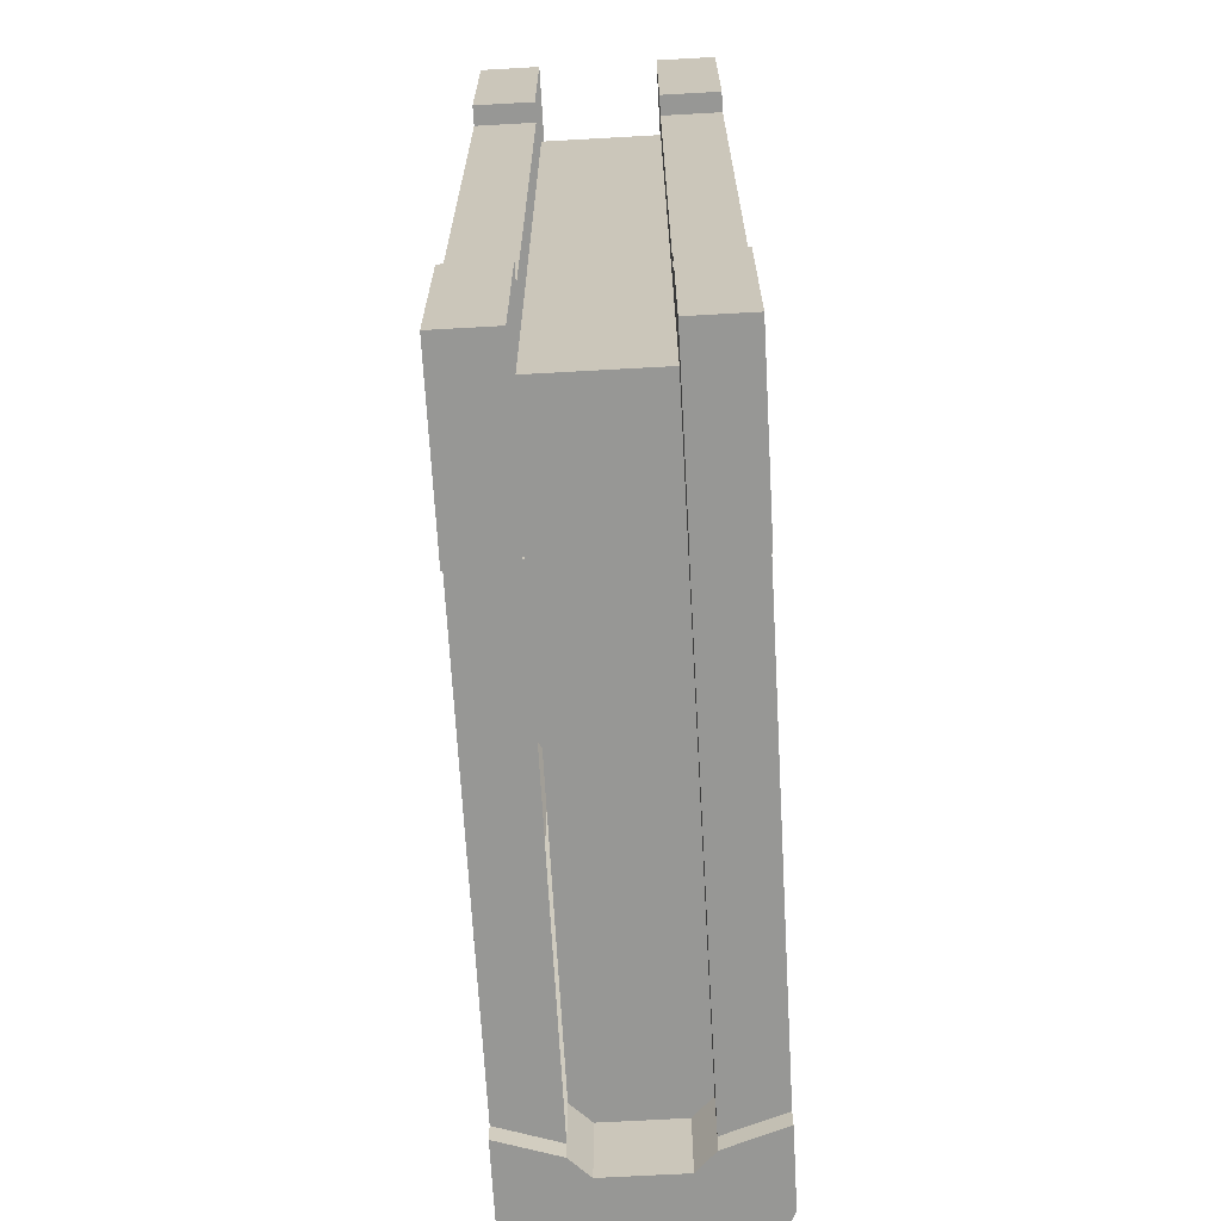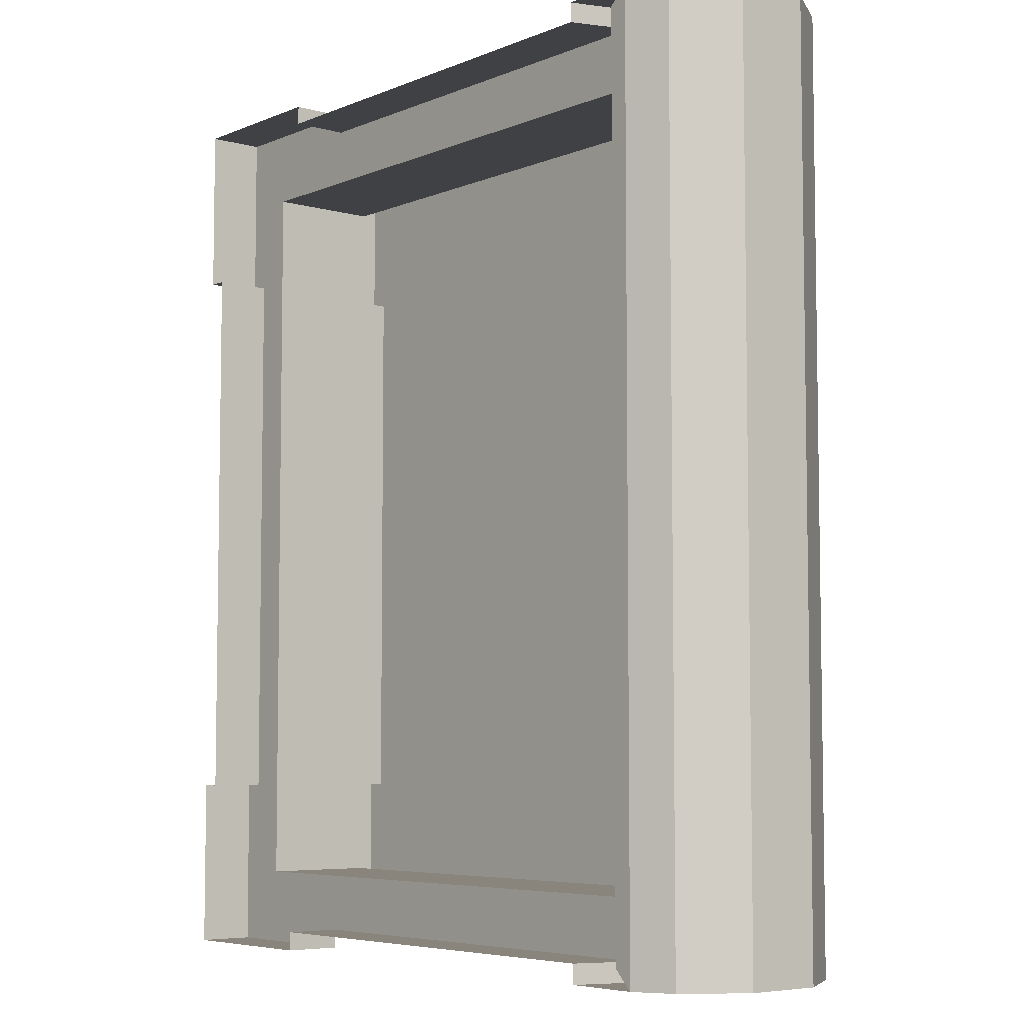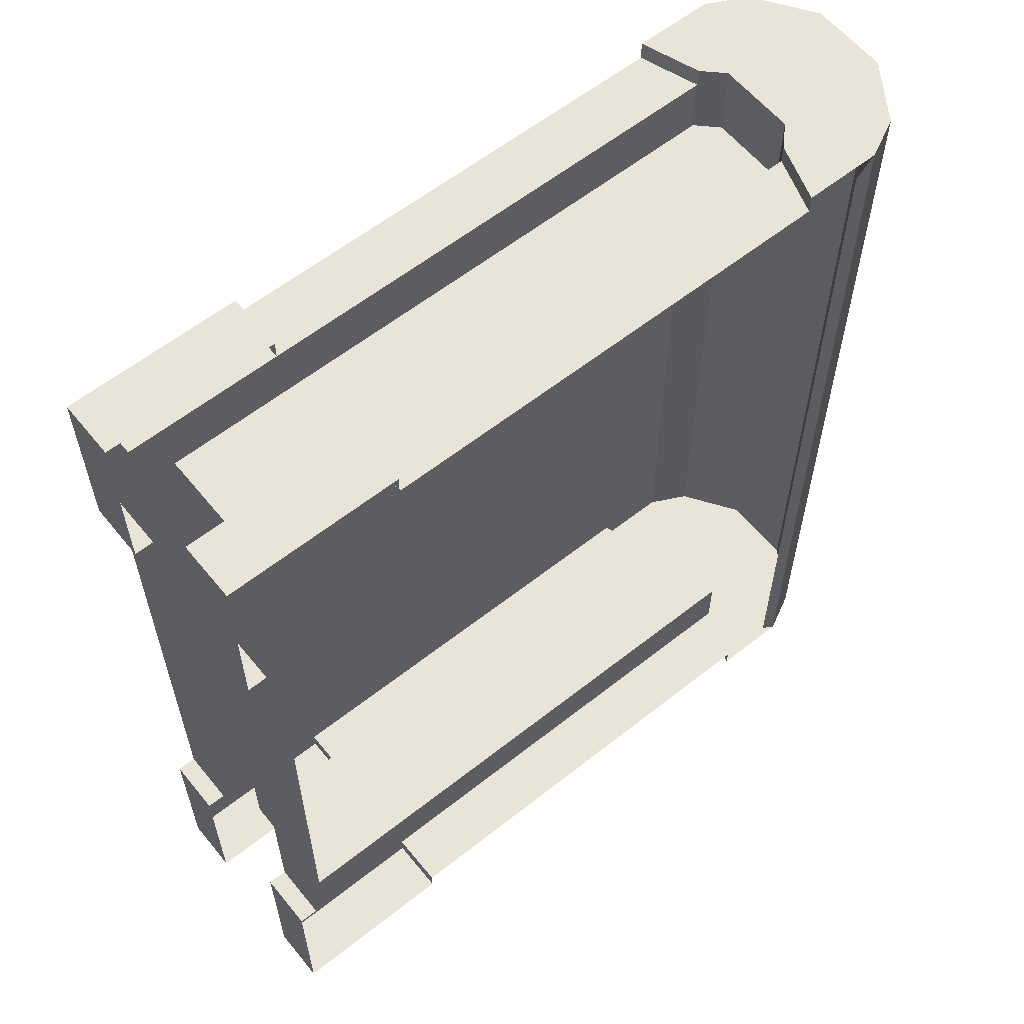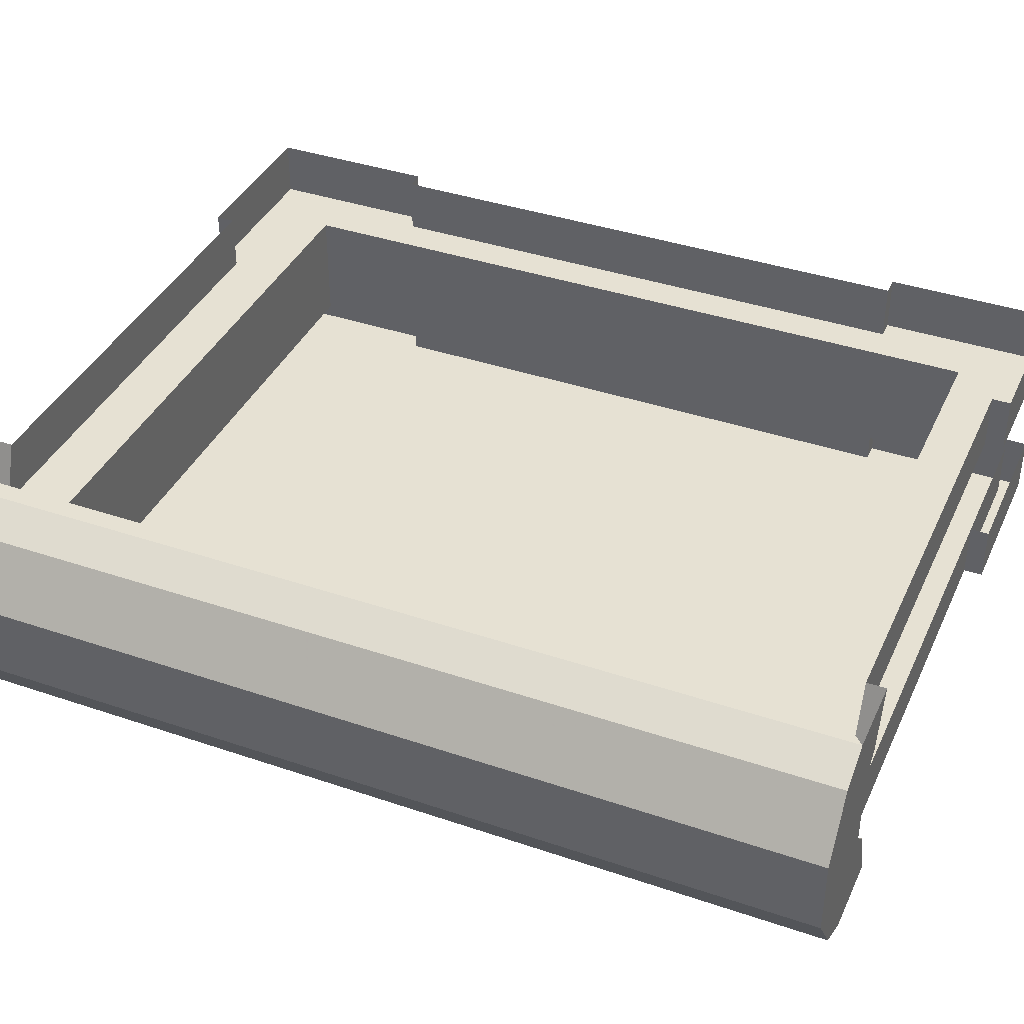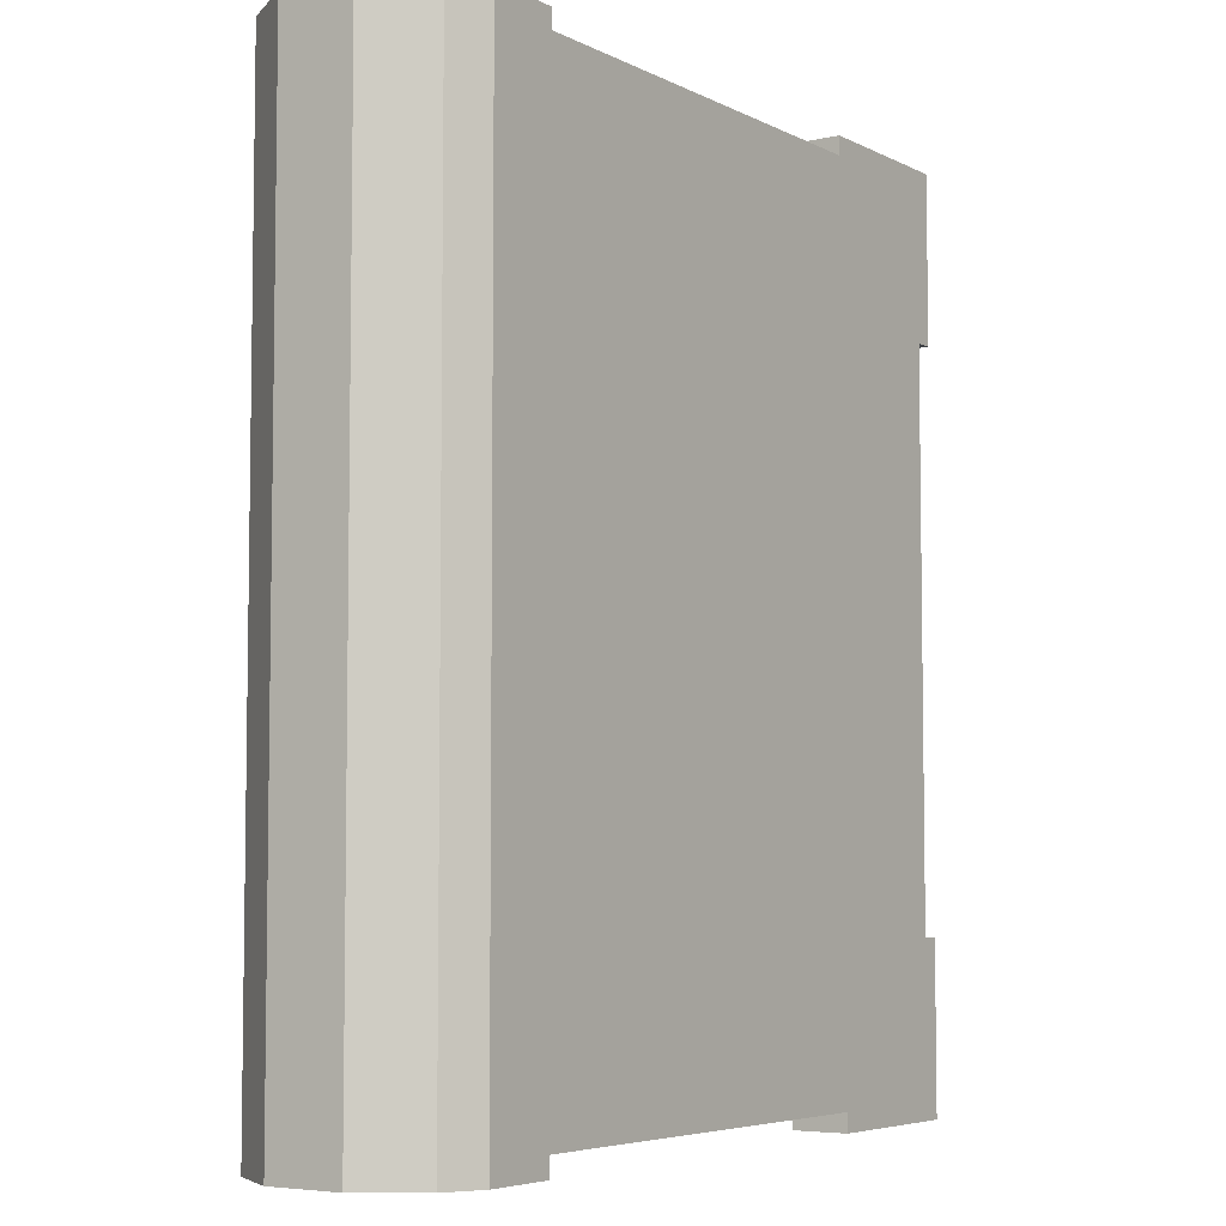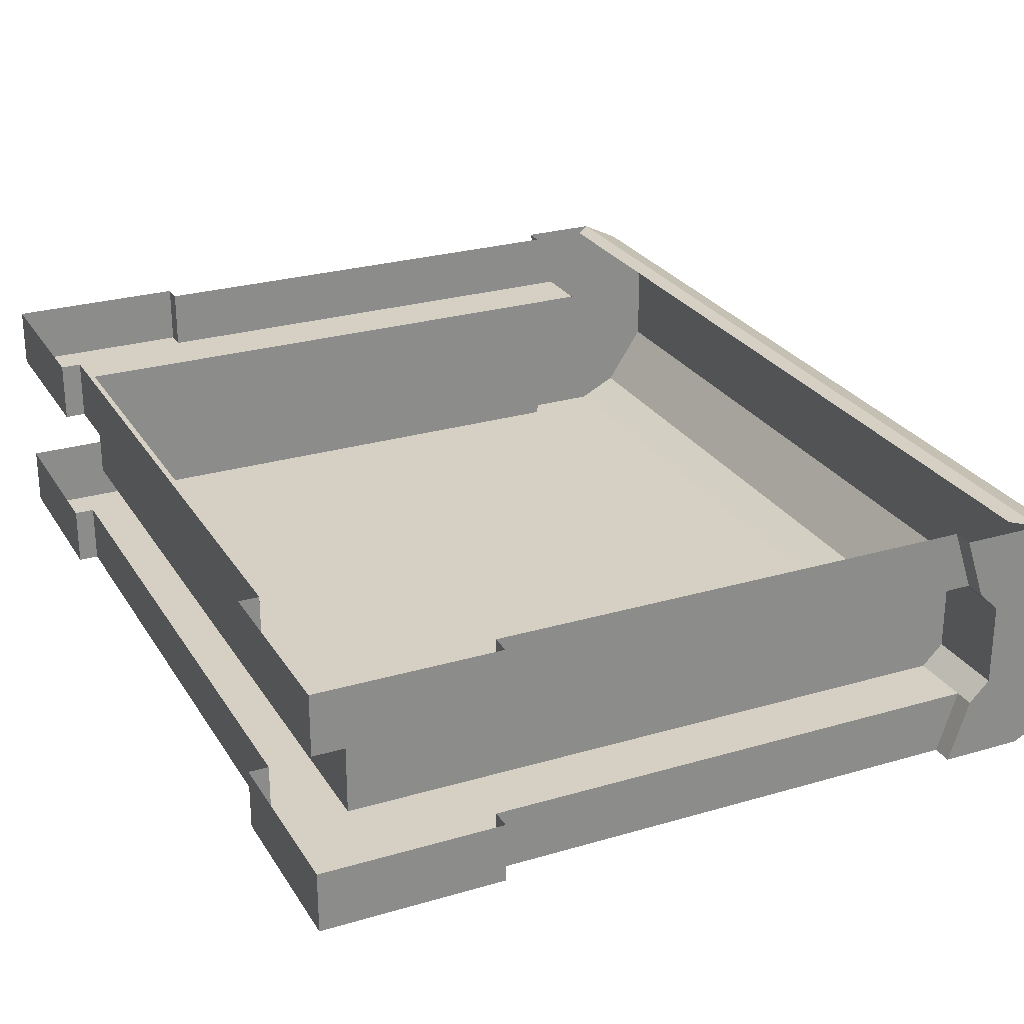
<metadata>
{"format":"obj","ext":"obj","renderer":"f3d","projection":"perspective","resolution":1024,"background":"white","views":[{"elev":-68.1,"azim":93.2,"up":"+Z"},{"elev":-5.9,"azim":-129.4,"up":"+Z"},{"elev":59.9,"azim":141.0,"up":"+Z"},{"elev":38.9,"azim":-66.9,"up":"+Y"},{"elev":-5.5,"azim":-55.6,"up":"+Z"},{"elev":26.2,"azim":155.0,"up":"+Y"}]}
</metadata>
<code>
v 0.1328 -0.09375 0.1797
v 0.07031 -0.09375 0.1797
v 0.07031 -0.07031 0.1797
v 0.1328 -0.07031 0.1797
v -0.125 -0.02344 -0.1562
v 0.1172 -0.02344 -0.1562
v 0.1172 -0.07031 -0.1562
v -0.125 -0.07031 -0.1562
v -0.1328 -0.0625 -0.1562
v -0.1328 -0.03125 -0.1562
v -0.125 -0.02344 -0.1797
v 0.07031 -0.02344 -0.1797
v 0.1328 -0.02344 -0.1797
v 0.1328 -0.02344 -0.1172
v 0.1328 -0.02344 0.1172
v 0.1172 -0.02344 0.1562
v 0.1172 -0.07031 0.1562
v -0.125 -0.07031 0.1562
v -0.125 -0.02344 0.1562
v -0.1328 -0.03125 0.1562
v -0.1328 -0.0625 0.1562
v -0.125 -0.07031 0.1797
v -0.1328 -0.0625 0.1797
v -0.1328 -0.0625 0.1875
v -0.125 -0.07031 0.1875
v -0.1172 -0.09375 0.1797
v 0.07031 -0.09375 0.1875
v 0.07031 -0.07031 0.1875
v 0.1406 -0.07031 0.1875
v 0.1406 -0.09375 0.1875
v 0.1406 -0.09375 0.1172
v 0.1406 -0.07031 0.1172
v 0.1328 -0.09375 0.1172
v 0.1328 -0.07031 0.1172
v 0.1328 -0.07031 -0.1172
v 0.1328 -0.09375 -0.1172
v 0.1406 -0.09375 -0.1172
v 0.1406 -0.07031 -0.1172
v 0.1406 -0.07031 -0.1875
v 0.1406 -0.09375 -0.1875
v 0.07031 -0.09375 -0.1875
v 0.07031 -0.07031 -0.1875
v 0.07031 -0.09375 -0.1797
v 0.07031 -0.07031 -0.1797
v -0.125 -0.07031 -0.1797
v -0.1172 -0.09375 -0.1797
v -0.1172 -0.09375 -0.1875
v -0.125 -0.07031 -0.1875
v -0.1328 -0.0625 -0.1797
v -0.1328 -0.03125 -0.1797
v -0.1328 -0.03125 -0.1875
v -0.125 -0.02344 -0.1875
v -0.1172 0 -0.1797
v 0.07031 0 -0.1797
v 0.07031 0 -0.1875
v 0.07031 -0.02344 -0.1875
v 0.1406 -0.02344 -0.1875
v 0.1406 -0.02344 -0.1172
v 0.1328 0 -0.1172
v 0.1328 0 0.1172
v 0.1406 0 0.1172
v 0.1406 -0.02344 0.1172
v 0.1328 -0.02344 0.1797
v 0.07031 -0.02344 0.1797
v -0.125 -0.02344 0.1797
v -0.1328 -0.03125 0.1797
v 0.07031 0 0.1797
v -0.1172 0 0.1797
v 0.07031 -0.02344 0.1875
v 0.07031 0 0.1875
v 0.1406 0 0.1875
v 0.1406 -0.02344 0.1875
v 0.1406 0 -0.1875
v 0.1406 0 -0.1172
v -0.1172 -0.09375 0.1875
v -0.1484 -0.09375 0.1875
v -0.1484 -0.09375 -0.1875
v -0.1641 -0.08594 0.1875
v -0.1641 -0.08594 -0.1875
v -0.1328 -0.0625 -0.1875
v -0.1484 0 0.1875
v -0.125 -0.02344 0.1875
v -0.1172 0 0.1875
v -0.1484 0 -0.1875
v -0.1641 -0.007812 -0.1875
v -0.1641 -0.007812 0.1875
v -0.1328 -0.03125 0.1875
v -0.1797 -0.03125 -0.1875
v -0.1797 -0.0625 -0.1875
v -0.1797 -0.0625 0.1875
v -0.1797 -0.03125 0.1875
v -0.1172 0 -0.1875
v -0.1406 0 0.1797
v -0.1406 0 -0.1797
v 0.03125 -0.1016 0.03125
v 0 -0.1016 0.04688
v 0 -0.1016 0.03125
v 0.02344 -0.1016 0.02344
v 0.04688 -0.1016 0
v 0.03125 -0.1016 0
v 0.03125 -0.1016 -0.03125
v 0.02344 -0.1016 -0.02344
v 0 -0.1016 -0.04688
v 0 -0.1016 -0.03125
v -0.03125 -0.1016 -0.03125
v -0.02344 -0.1016 -0.02344
v -0.04688 -0.1016 0
v -0.03125 -0.1016 0
v -0.03125 -0.1016 0.03125
v -0.02344 -0.1016 0.02344
v 0 -0.1016 0.05469
v -0.03125 -0.1016 0.07812
v -0.03906 -0.1016 0.03906
v 0.03906 -0.1016 0.03906
v 0.03125 -0.1016 0.07812
v 0.05469 -0.1016 0
v 0.07031 -0.1016 0.03125
v 0.03906 -0.1016 -0.03906
v 0.07031 -0.1016 -0.03125
v 0 -0.1016 -0.05469
v 0.03125 -0.1016 -0.07031
v -0.03906 -0.1016 -0.03906
v -0.03125 -0.1016 -0.07031
v -0.05469 -0.1016 0
v -0.07031 -0.1016 -0.03125
v -0.07812 -0.1016 0.03125
f 1 2 3
f 1 3 4
f 22 23 24
f 22 24 25
f 22 25 26
f 3 2 27
f 3 27 28
f 28 27 29
f 29 27 30
f 29 30 31
f 29 31 32
f 32 31 33
f 32 33 34
f 35 36 37
f 35 37 38
f 38 37 39
f 39 37 40
f 39 40 41
f 39 41 42
f 42 41 43
f 42 43 44
f 45 46 47
f 45 47 48
f 45 48 49
f 11 50 51
f 11 51 52
f 11 52 53
f 12 54 55
f 12 55 56
f 14 58 59
f 67 64 69
f 67 69 70
f 70 69 71
f 71 69 72
f 71 72 62
f 71 62 61
f 73 74 58
f 73 58 57
f 73 57 56
f 73 56 55
f 75 26 25
f 75 25 76
f 76 25 24
f 76 24 78
f 77 79 80
f 77 80 48
f 77 48 47
f 81 82 83
f 83 82 65
f 83 65 68
f 81 86 87
f 81 87 82
f 82 87 66
f 82 66 65
f 88 85 89
f 89 85 79
f 90 78 91
f 91 78 86
f 86 78 24
f 86 24 87
f 87 24 23
f 87 23 66
f 84 92 52
f 84 52 51
f 84 51 85
f 85 51 79
f 79 51 80
f 80 51 50
f 80 50 49
f 80 49 48
f 59 58 74
f 53 52 92
f 5 6 7
f 5 7 8
f 5 8 9
f 5 9 10
f 6 16 17
f 6 17 7
f 18 17 16
f 18 16 19
f 18 19 20
f 18 20 21
f 5 10 11
f 5 11 12
f 5 12 6
f 6 12 13
f 6 13 14
f 6 14 15
f 6 15 16
f 18 21 22
f 22 21 23
f 45 49 8
f 8 49 9
f 9 49 50
f 9 50 10
f 10 50 11
f 15 63 16
f 16 63 64
f 16 64 19
f 19 64 65
f 19 65 66
f 19 66 20
f 20 66 23
f 20 23 21
f 26 46 43
f 26 43 2
f 2 43 33
f 43 36 33
f 22 26 3
f 3 26 2
f 34 33 35
f 35 33 36
f 44 43 45
f 45 43 46
f 11 53 12
f 12 53 54
f 14 59 15
f 15 59 60
f 67 68 65
f 67 65 64
f 12 56 13
f 13 56 57
f 13 57 14
f 14 57 58
f 15 62 63
f 2 33 31
f 2 31 27
f 36 43 41
f 36 41 37
f 76 78 77
f 77 78 79
f 89 79 90
f 90 79 78
f 64 63 72
f 64 72 69
f 63 62 72
f 15 60 61
f 15 61 62
f 75 47 46
f 75 46 26
f 27 31 30
f 37 41 40
f 75 76 77
f 75 77 47
f 81 84 85
f 81 85 86
f 88 91 86
f 88 86 85
f 93 94 84
f 93 84 81
f 88 89 90
f 88 90 91
f 95 96 97
f 95 97 98
f 95 98 99
f 99 98 100
f 99 100 101
f 101 100 102
f 101 102 103
f 103 102 104
f 103 104 105
f 105 104 106
f 105 106 107
f 107 106 108
f 107 108 109
f 109 108 110
f 109 110 96
f 96 110 97
f 111 112 113
f 114 115 111
f 116 117 114
f 118 119 116
f 120 121 118
f 122 123 120
f 124 125 122
f 113 126 124

</code>
